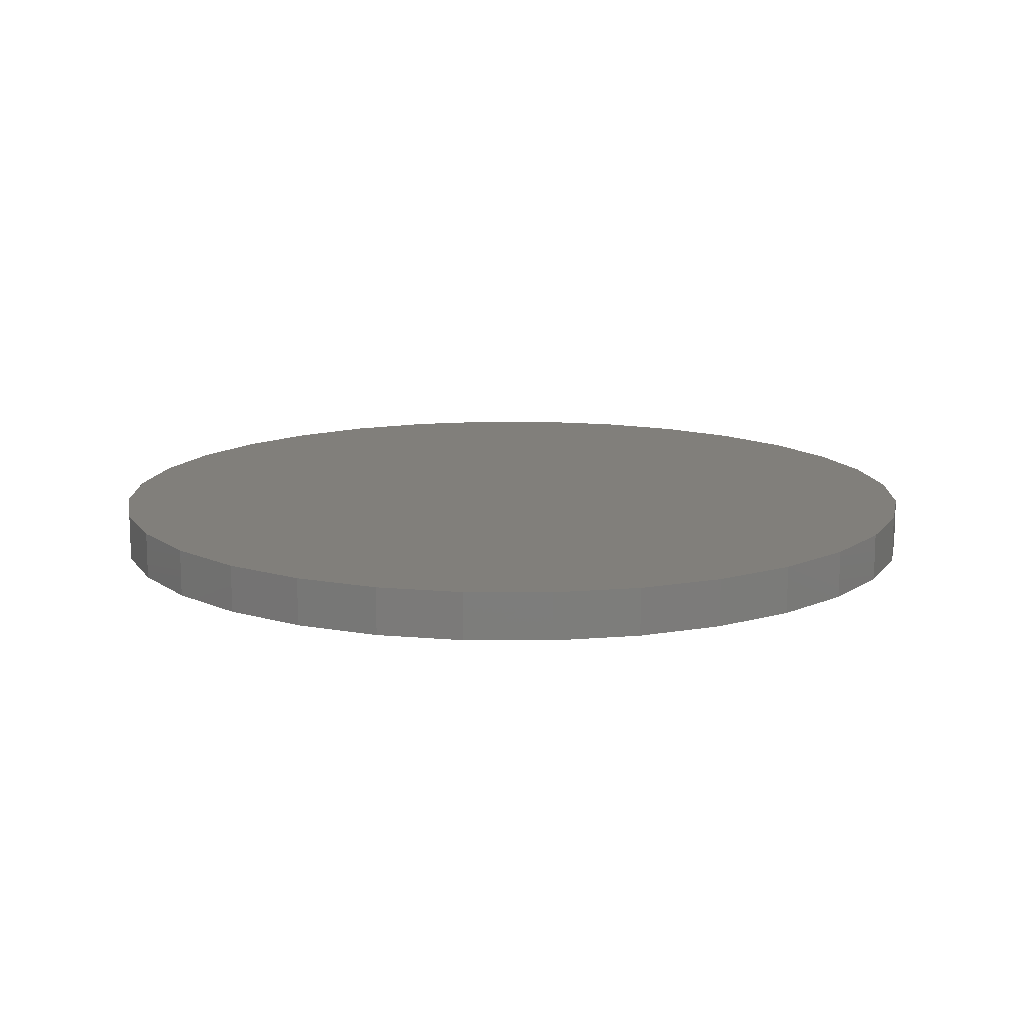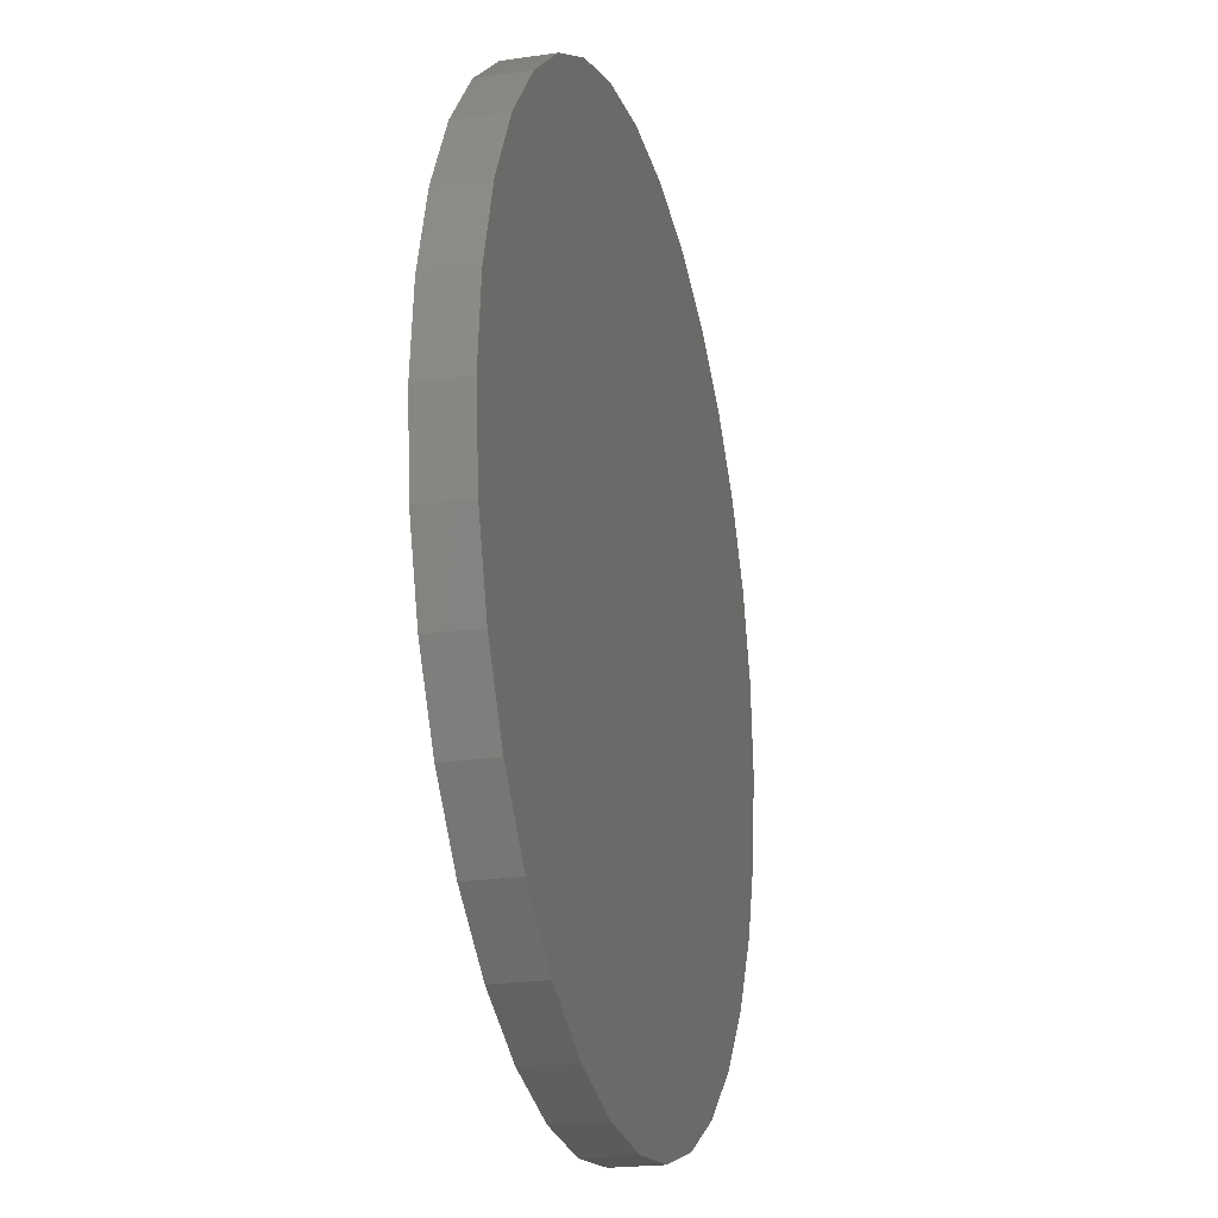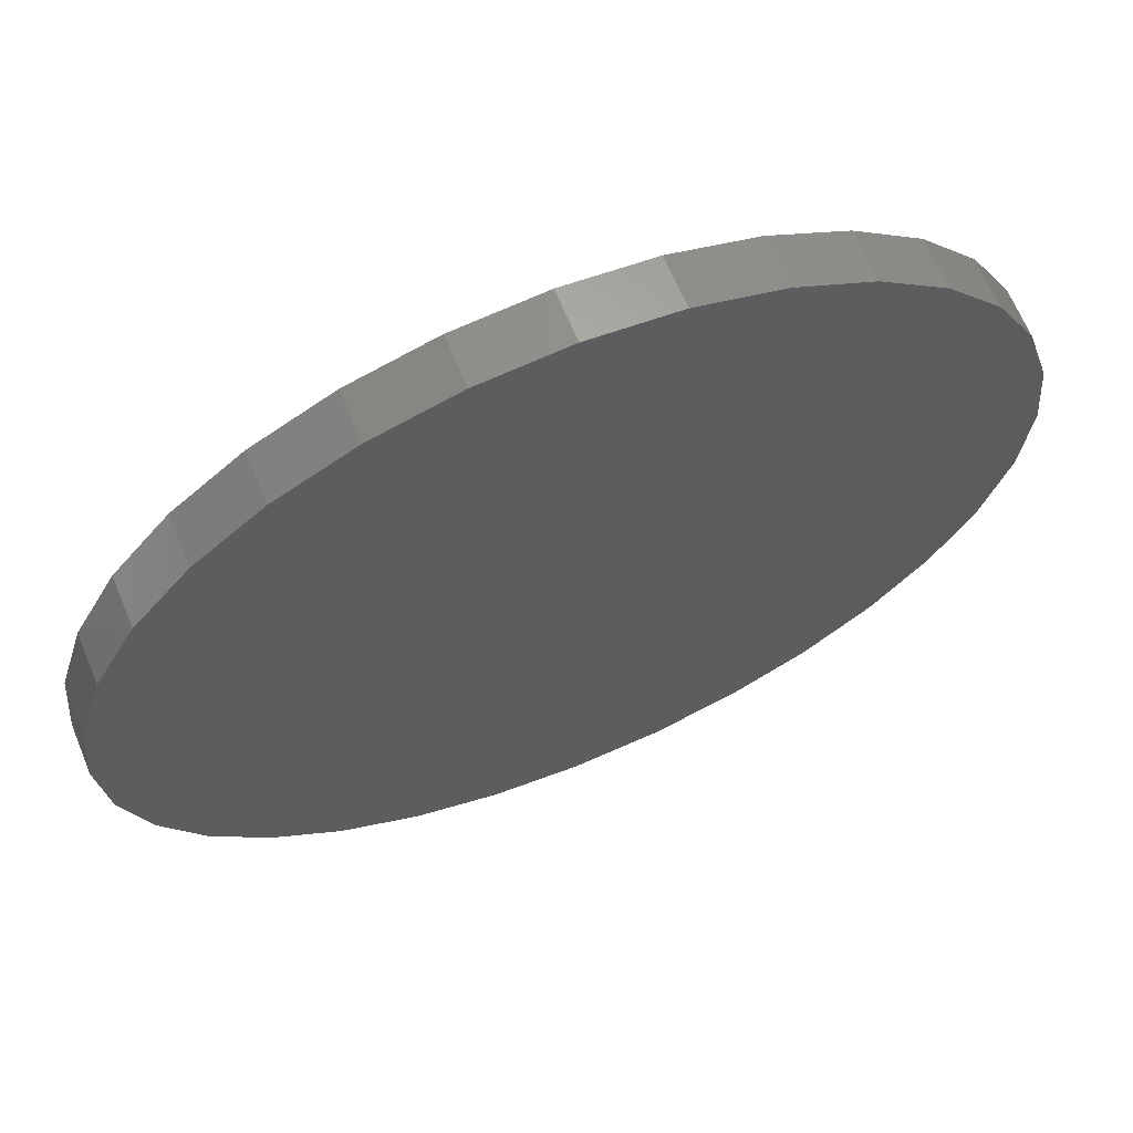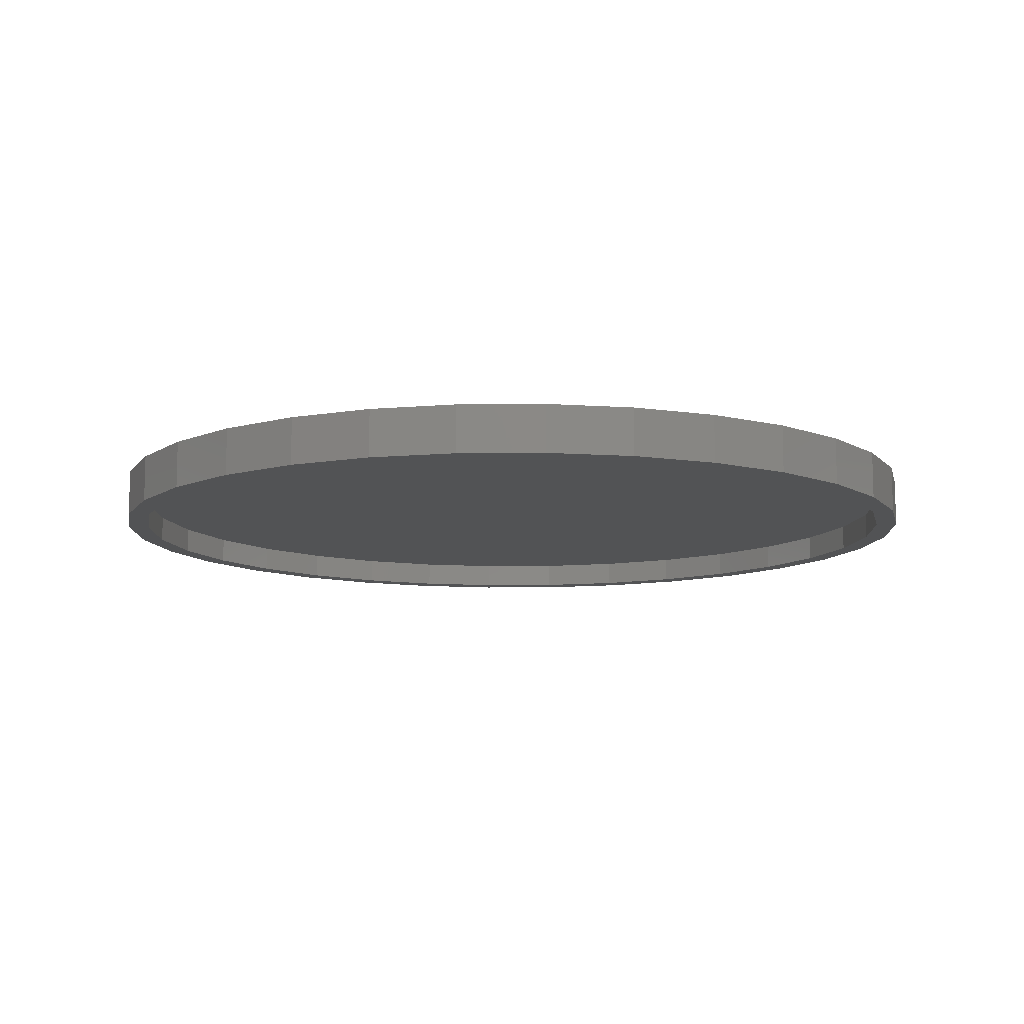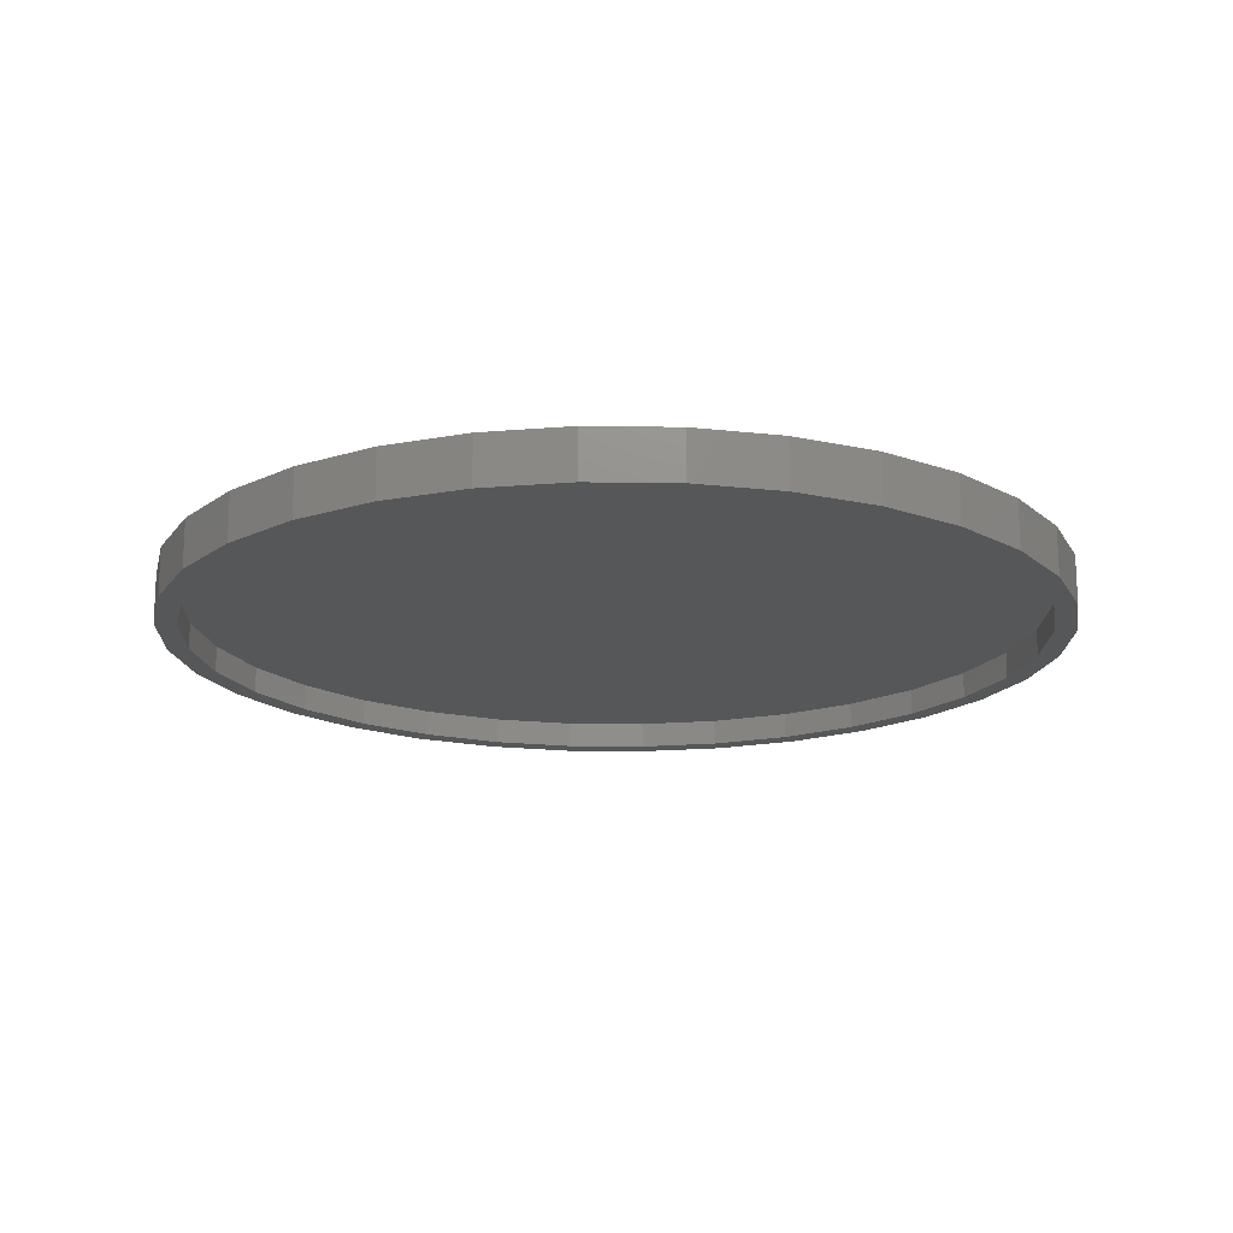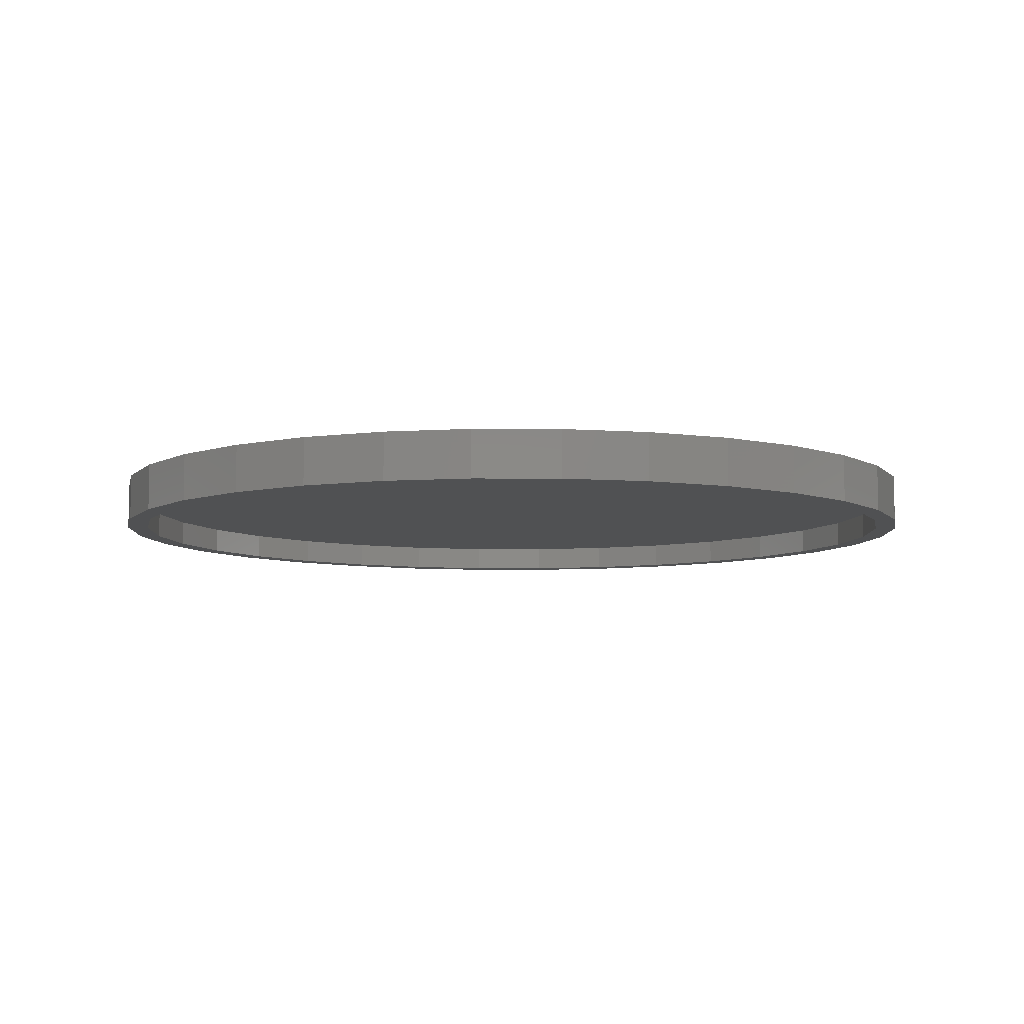
<metadata>
{"format":"stl","ext":"stl","renderer":"f3d","projection":"perspective","resolution":1024,"background":"white","views":[{"elev":13.2,"azim":-61.4,"up":"+Z"},{"elev":-21.2,"azim":-75.3,"up":"+Y"},{"elev":65.8,"azim":-22.4,"up":"+Y"},{"elev":-10.5,"azim":-60.5,"up":"+Z"},{"elev":-17.2,"azim":116.5,"up":"+Z"},{"elev":-7.3,"azim":-6.2,"up":"+Z"}]}
</metadata>
<code>
# stl→obj: 128 verts, 252 faces
v -0.1461 0.774 0
v 0.007895 0.7891 0
v 0.007895 0.7501 0
v -0.1384 0.7357 0
v -0.2941 0.7291 0
v -0.2791 0.693 0
v -0.4088 0.6237 0
v -0.4305 0.6561 0
v -0.5225 0.5304 0
v -0.5501 0.558 0
v -0.6158 0.4167 0
v -0.6483 0.4384 0
v -0.6851 0.287 0
v -0.7212 0.302 0
v -0.7278 0.1463 0
v -0.7661 0.154 0
v -0.7422 9.186e-17 0
v -0.7812 4.471e-16 0
v -0.7278 -0.1463 0
v -0.7661 -0.154 0
v -0.6851 -0.287 0
v -0.7212 -0.302 0
v -0.6158 -0.4167 0
v -0.6483 -0.4384 0
v -0.5225 -0.5304 0
v -0.5501 -0.558 0
v -0.4088 -0.6237 0
v -0.4305 -0.6561 0
v -0.2791 -0.693 0
v -0.2941 -0.7291 0
v -0.1384 -0.7357 0
v -0.1461 -0.774 0
v 0.3099 -0.7291 0
v 0.1618 -0.774 0
v 0.1542 -0.7357 0
v 0.007895 -0.7891 0
v 0.007895 -0.7501 0
v 0.1618 0.774 0
v 0.1542 0.7357 0
v 0.3099 0.7291 0
v 0.2949 0.693 0
v 0.2949 -0.693 0
v 0.4246 -0.6237 0
v 0.4463 -0.6561 0
v 0.5383 -0.5304 0
v 0.5659 -0.558 0
v 0.6316 -0.4167 0
v 0.664 -0.4384 0
v 0.7009 -0.287 0
v 0.737 -0.302 0
v 0.7436 -0.1463 0
v 0.7819 -0.154 0
v 0.758 0 0
v 0.797 -8.942e-16 0
v 0.7436 0.1463 0
v 0.7819 0.154 0
v 0.7009 0.287 0
v 0.737 0.302 0
v 0.6316 0.4167 0
v 0.664 0.4384 0
v 0.5383 0.5304 0
v 0.5659 0.558 0
v 0.4246 0.6237 0
v 0.4463 0.6561 0
v 0.1542 -0.7357 0.04688
v 0.2949 -0.693 0.04688
v 0.4246 -0.6237 0.04688
v 0.5383 -0.5304 0.04688
v 0.6316 -0.4167 0.04688
v 0.7009 -0.287 0.04688
v 0.7436 -0.1463 0.04688
v 0.758 0 0.04688
v 0.007895 -0.7501 0.04688
v -0.1384 -0.7357 0.04688
v -0.2791 -0.693 0.04688
v -0.4088 -0.6237 0.04688
v -0.5225 -0.5304 0.04688
v -0.6158 -0.4167 0.04688
v -0.6851 -0.287 0.04688
v -0.7278 -0.1463 0.04688
v -0.7422 9.186e-17 0.04688
v -0.1384 0.7357 0.04688
v -0.2791 0.693 0.04688
v -0.4088 0.6237 0.04688
v -0.5225 0.5304 0.04688
v -0.6158 0.4167 0.04688
v -0.6851 0.287 0.04688
v -0.7278 0.1463 0.04688
v 0.007895 0.7501 0.04688
v 0.1542 0.7357 0.04688
v 0.2949 0.693 0.04688
v 0.4246 0.6237 0.04688
v 0.5383 0.5304 0.04688
v 0.6316 0.4167 0.04688
v 0.7009 0.287 0.04688
v 0.7436 0.1463 0.04688
v 0.797 0 0.08594
v 0.7819 -0.154 0.08594
v 0.737 -0.302 0.08594
v 0.664 -0.4384 0.08594
v 0.5659 -0.558 0.08594
v 0.4463 -0.6561 0.08594
v 0.3099 -0.7291 0.08594
v 0.1618 -0.774 0.08594
v 0.007895 -0.7891 0.08594
v -0.1461 -0.774 0.08594
v -0.2941 -0.7291 0.08594
v -0.4305 -0.6561 0.08594
v -0.5501 -0.558 0.08594
v -0.6483 -0.4384 0.08594
v -0.7212 -0.302 0.08594
v -0.7661 -0.154 0.08594
v -0.7812 4.471e-16 0.08594
v -0.7661 0.154 0.08594
v -0.7212 0.302 0.08594
v -0.6483 0.4384 0.08594
v -0.5501 0.558 0.08594
v -0.4305 0.6561 0.08594
v -0.2941 0.7291 0.08594
v -0.1461 0.774 0.08594
v 0.007895 0.7891 0.08594
v 0.1618 0.774 0.08594
v 0.3099 0.7291 0.08594
v 0.4463 0.6561 0.08594
v 0.5659 0.558 0.08594
v 0.664 0.4384 0.08594
v 0.737 0.302 0.08594
v 0.7819 0.154 0.08594
f 1 2 3
f 1 3 4
f 1 4 5
f 4 6 5
f 5 6 7
f 5 7 8
f 8 7 9
f 8 9 10
f 10 9 11
f 10 11 12
f 12 11 13
f 12 13 14
f 14 13 15
f 14 15 16
f 16 15 17
f 16 17 18
f 18 17 19
f 18 19 20
f 20 19 21
f 20 21 22
f 22 21 23
f 22 23 24
f 24 23 25
f 24 25 26
f 26 25 27
f 26 27 28
f 28 27 29
f 28 29 30
f 30 29 31
f 30 31 32
f 33 34 35
f 35 34 36
f 35 36 37
f 37 36 32
f 37 32 31
f 2 38 3
f 3 38 39
f 38 40 39
f 39 40 41
f 35 42 33
f 33 42 43
f 33 43 44
f 44 43 45
f 44 45 46
f 46 45 47
f 46 47 48
f 48 47 49
f 48 49 50
f 50 49 51
f 50 51 52
f 52 51 53
f 52 53 54
f 54 53 55
f 54 55 56
f 56 55 57
f 56 57 58
f 58 57 59
f 58 59 60
f 60 59 61
f 60 61 62
f 62 61 63
f 62 63 64
f 64 63 41
f 64 41 40
f 37 65 35
f 35 65 66
f 35 66 42
f 42 66 67
f 42 67 43
f 43 67 68
f 43 68 45
f 45 68 69
f 45 69 47
f 47 69 70
f 47 70 49
f 49 70 71
f 49 71 51
f 51 71 72
f 51 72 53
f 65 37 73
f 73 37 31
f 73 31 74
f 74 31 29
f 74 29 75
f 75 29 27
f 75 27 76
f 76 27 25
f 76 25 77
f 77 25 23
f 77 23 78
f 78 23 21
f 78 21 79
f 79 21 19
f 79 19 80
f 80 19 17
f 80 17 81
f 3 82 4
f 4 82 83
f 4 83 6
f 6 83 84
f 6 84 7
f 7 84 85
f 7 85 9
f 9 85 86
f 9 86 11
f 11 86 87
f 11 87 13
f 13 87 88
f 13 88 15
f 15 88 81
f 15 81 17
f 82 3 89
f 89 3 39
f 89 39 90
f 90 39 41
f 90 41 91
f 91 41 63
f 91 63 92
f 92 63 61
f 92 61 93
f 93 61 59
f 93 59 94
f 94 59 57
f 94 57 95
f 95 57 55
f 95 55 96
f 96 55 53
f 96 53 72
f 54 97 52
f 52 97 98
f 52 98 50
f 50 98 99
f 50 99 48
f 48 99 100
f 48 100 46
f 46 100 101
f 46 101 44
f 44 101 102
f 44 102 33
f 33 102 103
f 33 103 34
f 34 103 104
f 34 104 36
f 36 104 105
f 36 105 32
f 32 105 106
f 32 106 30
f 30 106 107
f 30 107 28
f 28 107 108
f 28 108 26
f 26 108 109
f 26 109 24
f 24 109 110
f 24 110 22
f 22 110 111
f 22 111 20
f 20 111 112
f 20 112 18
f 18 112 113
f 18 113 16
f 16 113 114
f 16 114 14
f 14 114 115
f 14 115 12
f 12 115 116
f 12 116 10
f 10 116 117
f 10 117 8
f 8 117 118
f 8 118 5
f 5 118 119
f 5 119 1
f 1 119 120
f 1 120 2
f 2 120 121
f 2 121 38
f 38 121 122
f 38 122 40
f 40 122 123
f 40 123 64
f 64 123 124
f 64 124 62
f 62 124 125
f 62 125 60
f 60 125 126
f 60 126 58
f 58 126 127
f 58 127 56
f 56 127 128
f 56 128 54
f 54 128 97
f 120 122 121
f 122 120 123
f 123 120 119
f 123 119 124
f 124 119 118
f 124 118 125
f 125 118 117
f 125 117 126
f 126 117 116
f 126 116 127
f 127 116 115
f 127 115 128
f 128 115 114
f 128 114 97
f 97 114 113
f 97 113 98
f 98 113 112
f 98 112 99
f 99 112 111
f 99 111 100
f 100 111 110
f 100 110 101
f 101 110 109
f 101 109 102
f 102 109 108
f 102 108 103
f 103 108 107
f 103 107 104
f 104 107 106
f 104 106 105
f 89 90 82
f 73 74 65
f 65 74 75
f 65 75 66
f 66 75 76
f 66 76 67
f 67 76 77
f 67 77 68
f 68 77 78
f 68 78 69
f 69 78 79
f 69 79 70
f 70 79 80
f 70 80 71
f 71 80 81
f 71 81 72
f 72 81 88
f 72 88 96
f 96 88 87
f 96 87 95
f 95 87 86
f 95 86 94
f 94 86 85
f 94 85 93
f 93 85 84
f 93 84 92
f 92 84 83
f 92 83 91
f 91 83 82
f 91 82 90

</code>
